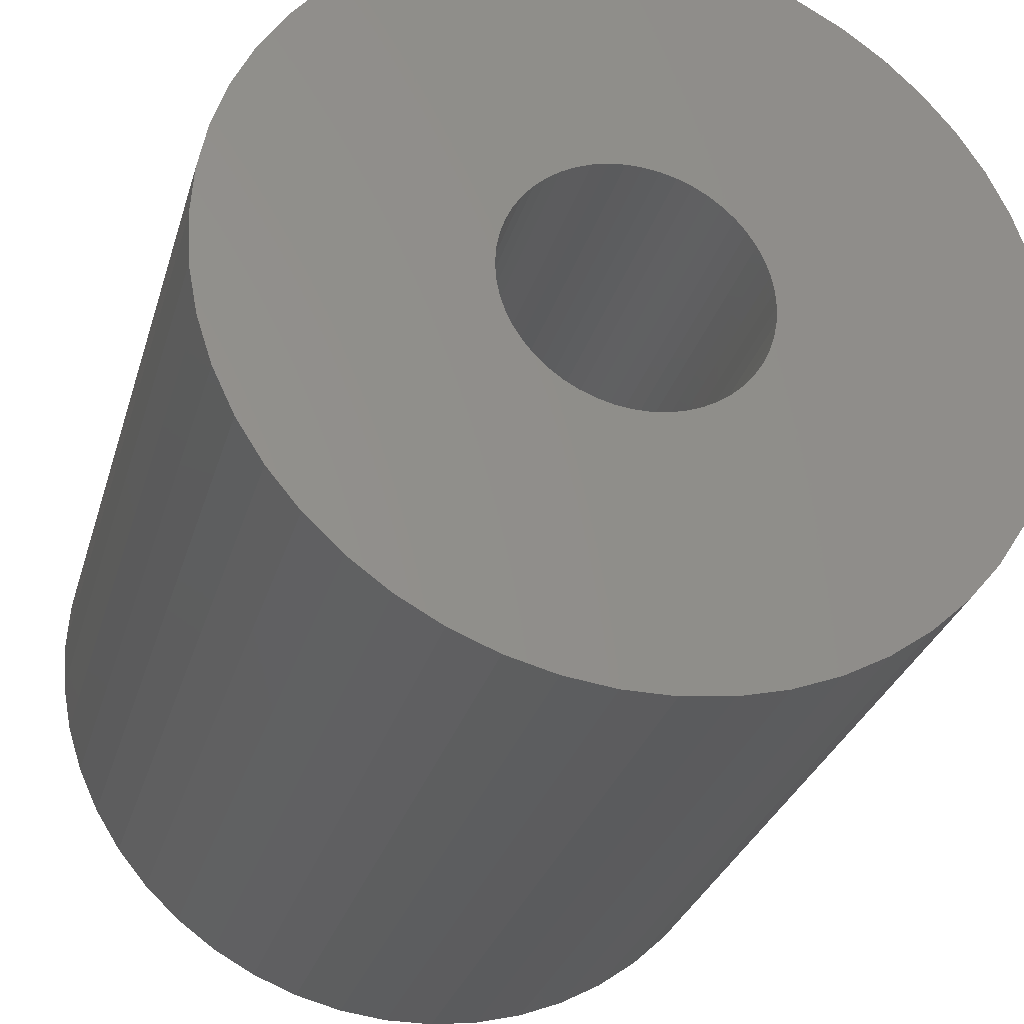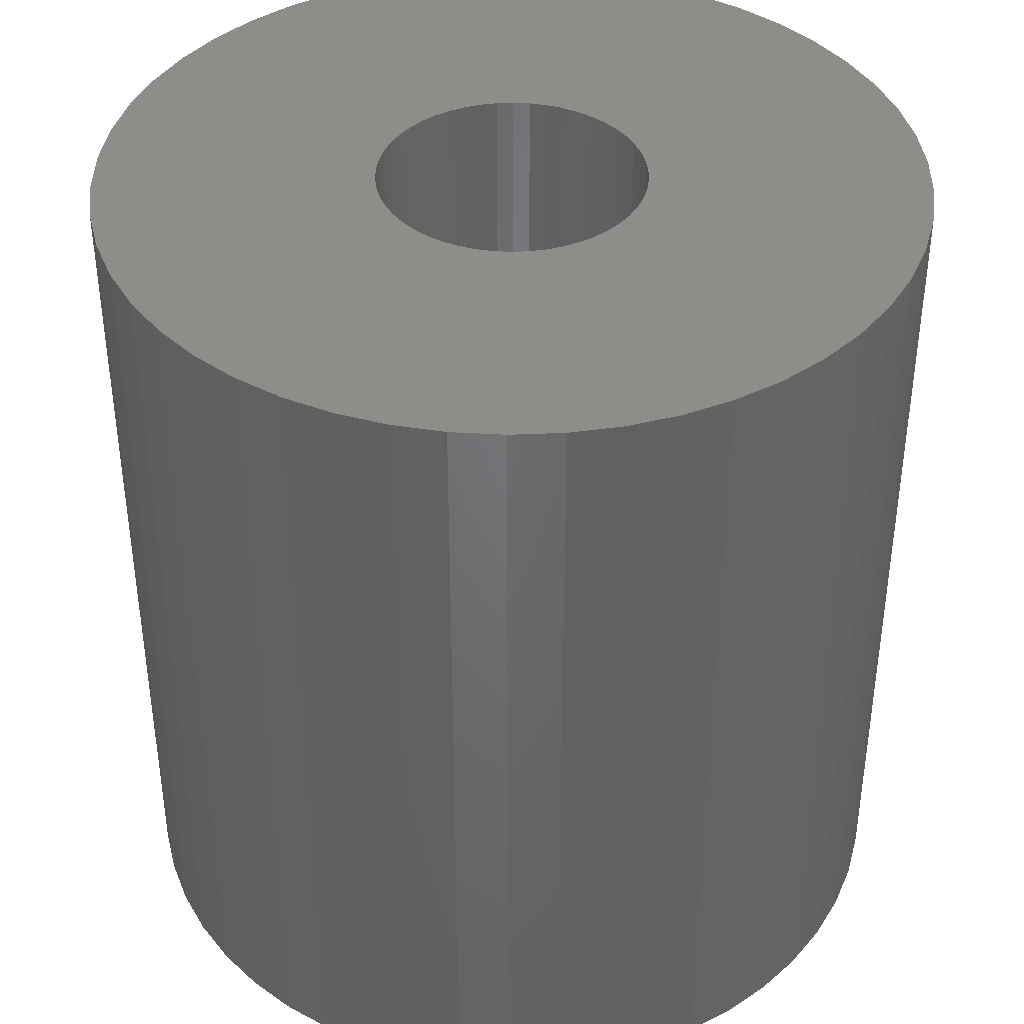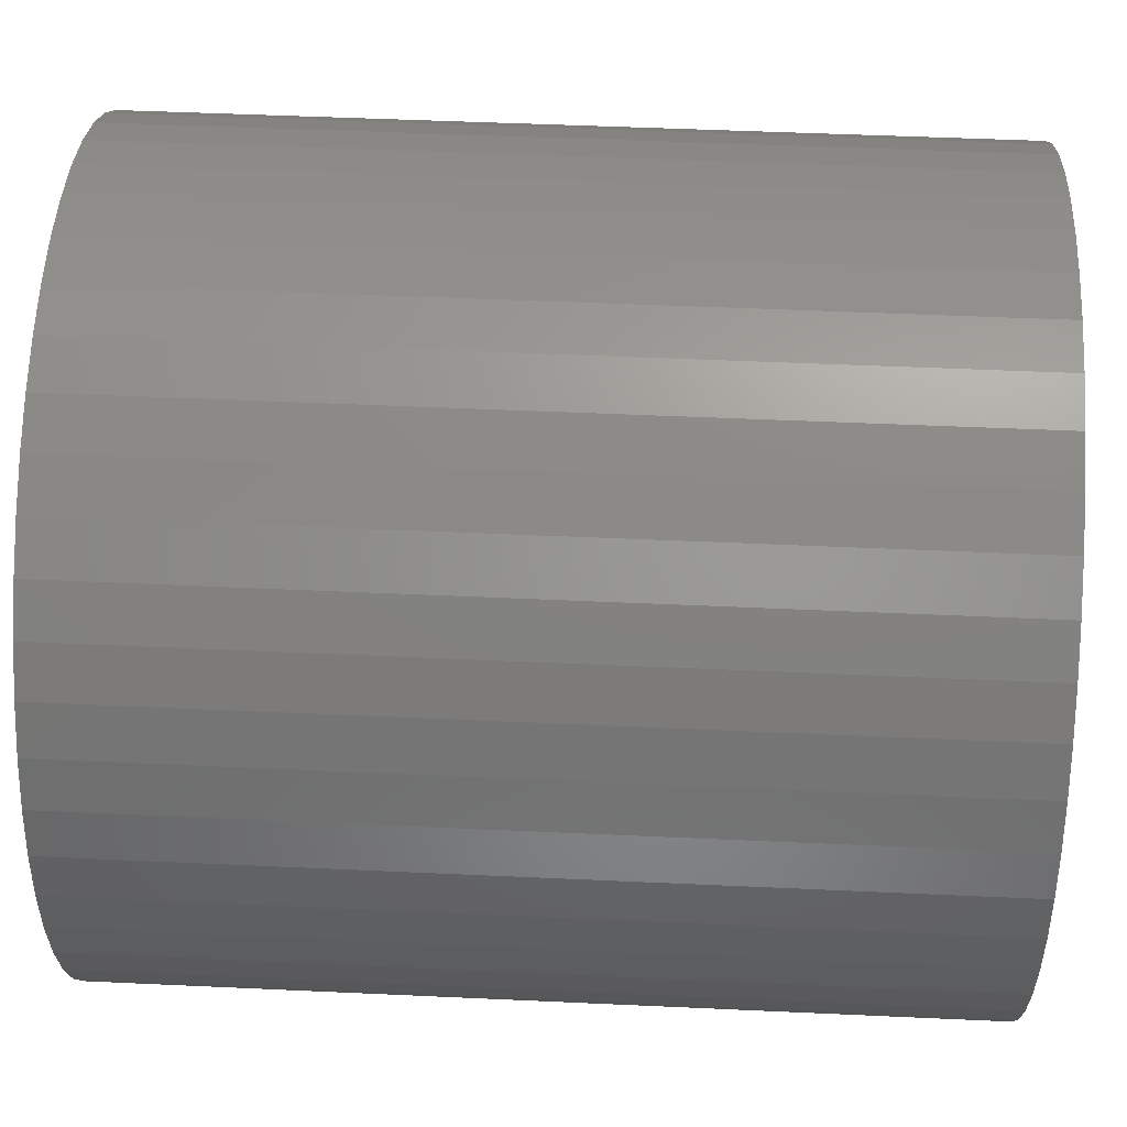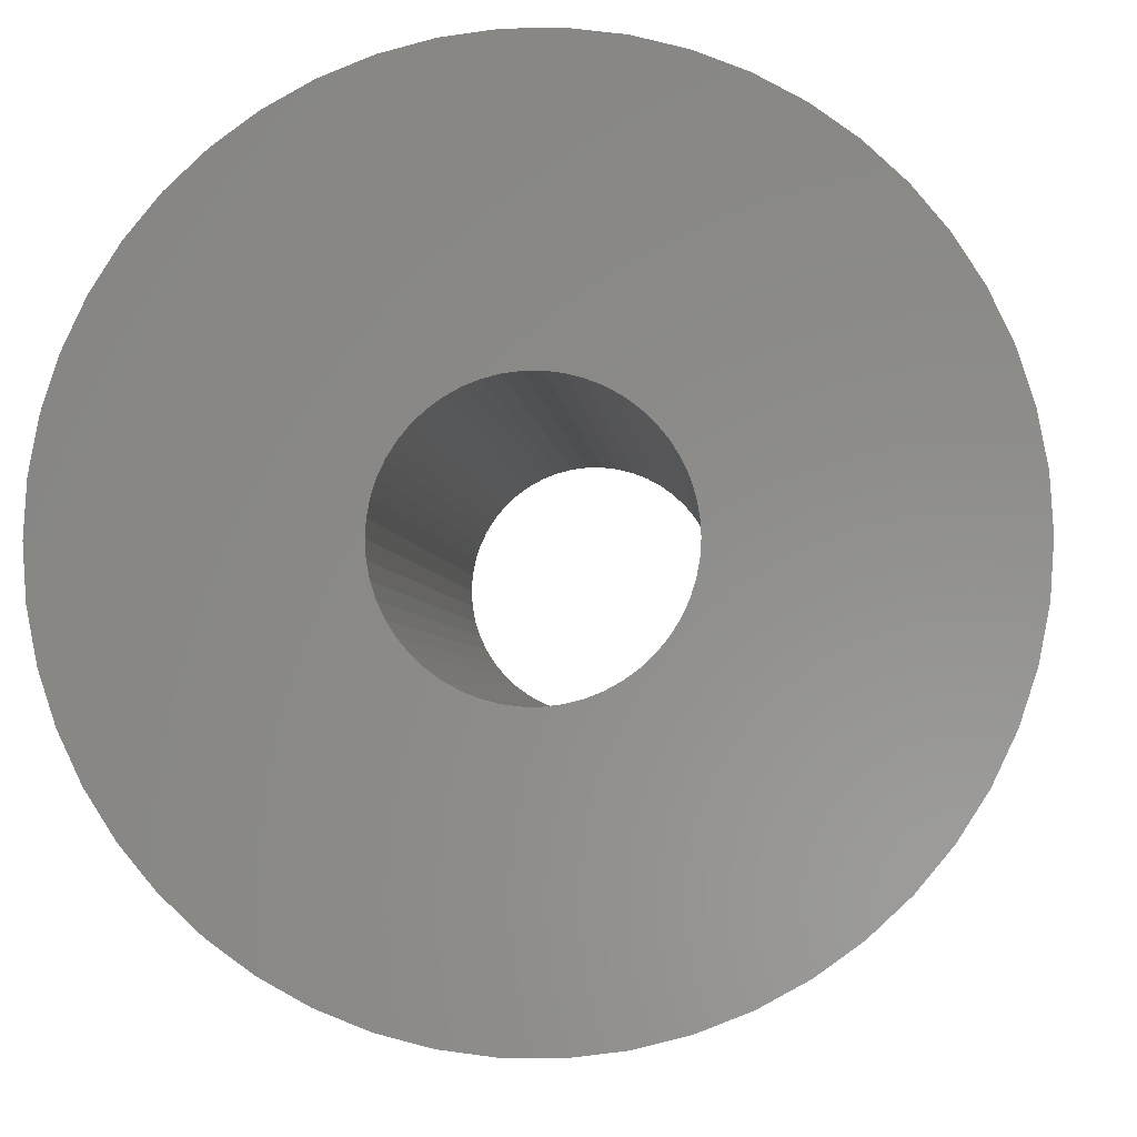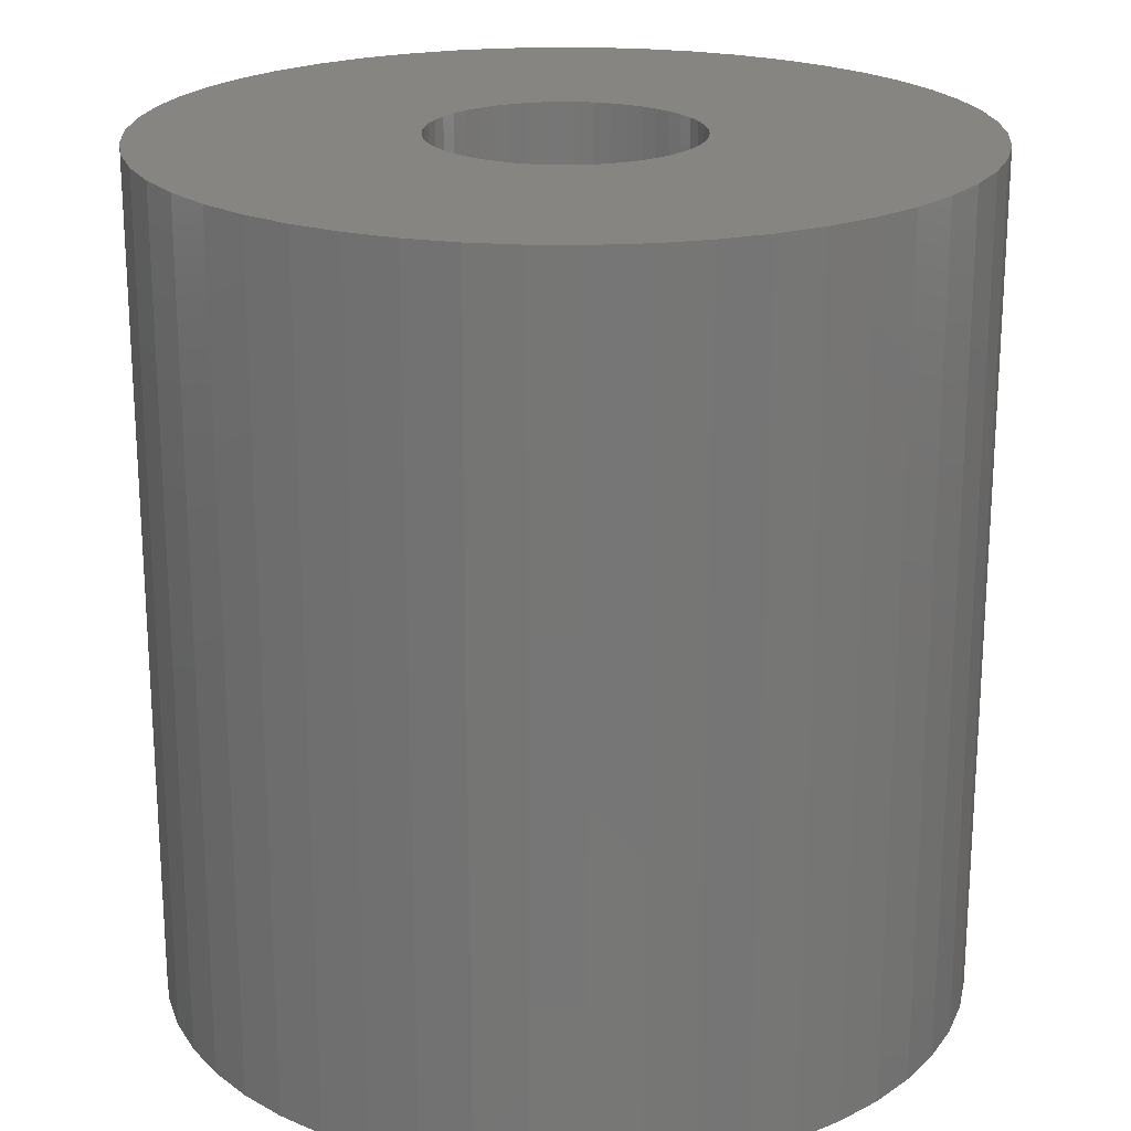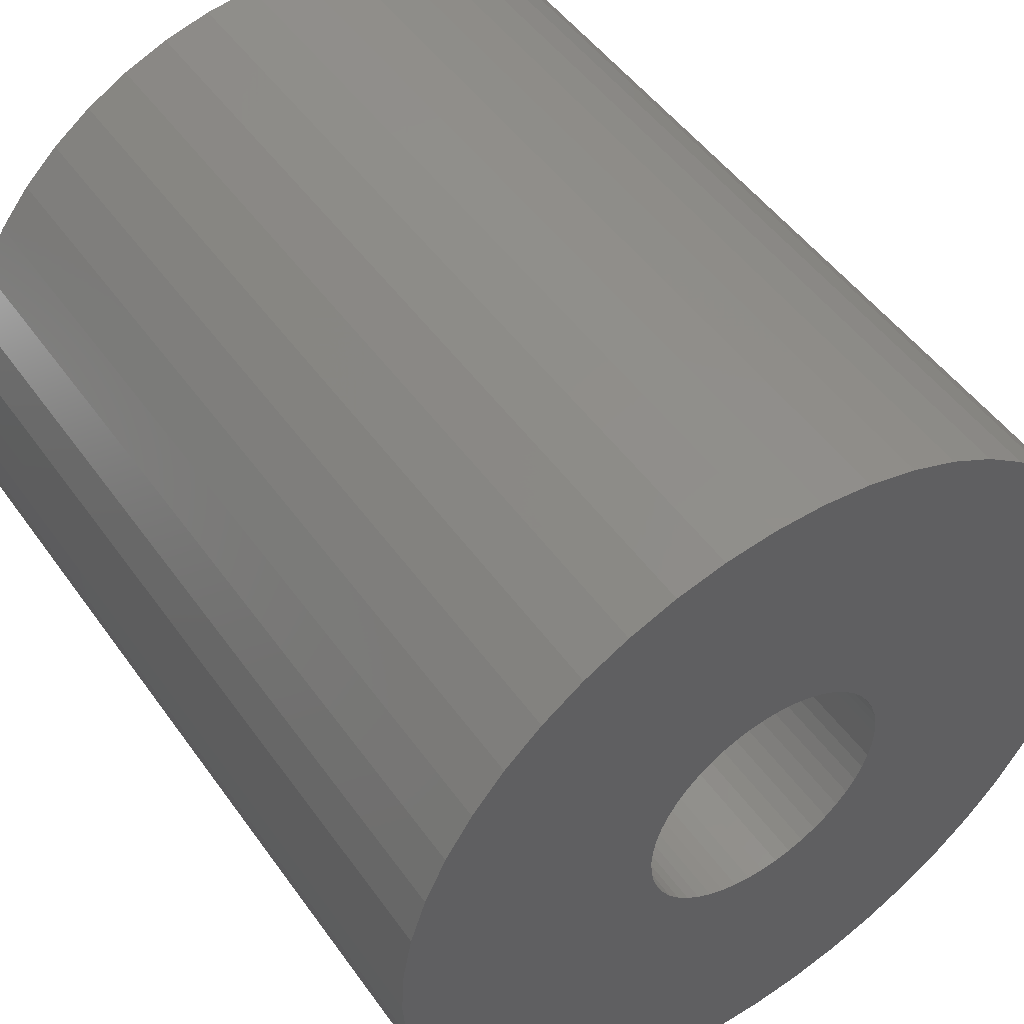
<metadata>
{"format":"stl","ext":"stl","renderer":"f3d","projection":"perspective","resolution":1024,"background":"white","views":[{"elev":-29.6,"azim":-15.3,"up":"+Y"},{"elev":40.1,"azim":11.4,"up":"+Z"},{"elev":47.3,"azim":93.0,"up":"+Y"},{"elev":-3.2,"azim":-176.2,"up":"+Y"},{"elev":21.2,"azim":22.6,"up":"+Z"},{"elev":49.4,"azim":-34.0,"up":"+Y"}]}
</metadata>
<code>
# stl→obj: 200 verts, 400 faces
v 4.75 0 5
v 4.713 0.5953 -5
v 4.713 0.5953 5
v 4.75 0 -5
v -4.75 0 -5
v -4.713 0.5953 5
v -4.713 0.5953 -5
v -4.75 0 5
v 0.2983 4.741 -5
v -0.2983 4.741 5
v 0.2983 4.741 5
v -0.2983 4.741 -5
v -0.2983 -4.741 -5
v 0.2983 -4.741 5
v -0.2983 -4.741 5
v 0.2983 -4.741 -5
v 3.463 3.252 -5
v 3.028 3.66 5
v 3.463 3.252 5
v 3.028 3.66 -5
v -3.028 3.66 -5
v -3.463 3.252 5
v -3.028 3.66 5
v -3.463 3.252 -5
v -1.468 4.518 -5
v -2.022 4.298 5
v -1.468 4.518 5
v -2.022 4.298 -5
v 4.416 1.749 5
v 4.162 2.288 -5
v 4.162 2.288 5
v 4.416 1.749 -5
v 4.601 1.181 -5
v 4.601 1.181 5
v 3.843 2.792 -5
v 3.843 2.792 5
v 2.022 4.298 -5
v 1.468 4.518 5
v 2.022 4.298 5
v 1.468 4.518 -5
v 0.8901 4.666 5
v 0.8901 4.666 -5
v 2.545 4.011 -5
v 2.545 4.011 5
v -4.416 1.749 -5
v -4.162 2.288 5
v -4.162 2.288 -5
v -4.416 1.749 5
v -3.843 2.792 -5
v -3.843 2.792 5
v -4.601 1.181 -5
v -4.601 1.181 5
v -0.8901 4.666 -5
v -0.8901 4.666 5
v 0.8901 -4.666 5
v 0.8901 -4.666 -5
v 1.55 0 5
v 1.538 0.1943 5
v 4.713 -0.5953 5
v 1.501 0.3855 5
v 1.538 -0.1943 5
v 1.441 0.5706 5
v 4.601 -1.181 5
v 1.358 0.7467 5
v 1.501 -0.3855 5
v 1.254 0.9111 5
v 4.416 -1.749 5
v 1.13 1.061 5
v 1.441 -0.5706 5
v 0.988 1.194 5
v 4.162 -2.288 5
v 0.8305 1.309 5
v 1.358 -0.7467 5
v 3.843 -2.792 5
v 0.66 1.402 5
v 0.479 1.474 5
v 0.2904 1.523 5
v 0.09732 1.547 5
v -0.09732 1.547 5
v -0.2904 1.523 5
v -0.479 1.474 5
v -0.66 1.402 5
v -0.8305 1.309 5
v -2.545 4.011 5
v -0.988 1.194 5
v -1.13 1.061 5
v -1.254 0.9111 5
v -1.358 0.7467 5
v 1.254 -0.9111 5
v 3.463 -3.252 5
v 1.13 -1.061 5
v 3.028 -3.66 5
v 0.988 -1.194 5
v 2.545 -4.011 5
v 0.8305 -1.309 5
v 2.022 -4.298 5
v 0.66 -1.402 5
v 1.468 -4.518 5
v 0.479 -1.474 5
v 0.2904 -1.523 5
v 0.09732 -1.547 5
v -0.09732 -1.547 5
v -0.2904 -1.523 5
v -0.8901 -4.666 5
v -0.479 -1.474 5
v -1.468 -4.518 5
v -0.66 -1.402 5
v -2.022 -4.298 5
v -0.8305 -1.309 5
v -2.545 -4.011 5
v -0.988 -1.194 5
v -3.028 -3.66 5
v -1.13 -1.061 5
v -3.463 -3.252 5
v -1.254 -0.9111 5
v -3.843 -2.792 5
v -1.358 -0.7467 5
v -4.162 -2.288 5
v -1.441 -0.5706 5
v -4.416 -1.749 5
v -1.501 -0.3855 5
v -4.601 -1.181 5
v -1.538 -0.1943 5
v -4.713 -0.5953 5
v -1.55 0 5
v -1.441 0.5706 5
v -1.501 0.3855 5
v -1.538 0.1943 5
v -2.545 4.011 -5
v 4.713 -0.5953 -5
v 3.843 -2.792 -5
v 3.463 -3.252 -5
v 4.601 -1.181 -5
v 4.416 -1.749 -5
v -4.162 -2.288 -5
v -4.416 -1.749 -5
v 1.55 0 -5
v 1.538 -0.1943 -5
v 1.501 -0.3855 -5
v 1.538 0.1943 -5
v 1.441 -0.5706 -5
v 4.162 -2.288 -5
v 1.358 -0.7467 -5
v 1.501 0.3855 -5
v 1.254 -0.9111 -5
v 1.13 -1.061 -5
v 3.028 -3.66 -5
v 1.441 0.5706 -5
v 0.988 -1.194 -5
v 2.545 -4.011 -5
v 0.8305 -1.309 -5
v 2.022 -4.298 -5
v 1.358 0.7467 -5
v 0.66 -1.402 -5
v 1.468 -4.518 -5
v 0.479 -1.474 -5
v 0.2904 -1.523 -5
v 0.09732 -1.547 -5
v -0.09732 -1.547 -5
v -0.2904 -1.523 -5
v -0.8901 -4.666 -5
v -0.479 -1.474 -5
v -1.468 -4.518 -5
v -0.66 -1.402 -5
v -2.022 -4.298 -5
v -0.8305 -1.309 -5
v -2.545 -4.011 -5
v -0.988 -1.194 -5
v -3.028 -3.66 -5
v -1.13 -1.061 -5
v -3.463 -3.252 -5
v -1.254 -0.9111 -5
v -3.843 -2.792 -5
v -1.358 -0.7467 -5
v 1.254 0.9111 -5
v 1.13 1.061 -5
v 0.988 1.194 -5
v 0.8305 1.309 -5
v 0.66 1.402 -5
v 0.479 1.474 -5
v 0.2904 1.523 -5
v 0.09732 1.547 -5
v -0.09732 1.547 -5
v -0.2904 1.523 -5
v -0.479 1.474 -5
v -0.66 1.402 -5
v -0.8305 1.309 -5
v -0.988 1.194 -5
v -1.13 1.061 -5
v -1.254 0.9111 -5
v -1.358 0.7467 -5
v -1.441 0.5706 -5
v -1.501 0.3855 -5
v -1.538 0.1943 -5
v -1.55 0 -5
v -1.441 -0.5706 -5
v -1.501 -0.3855 -5
v -4.601 -1.181 -5
v -1.538 -0.1943 -5
v -4.713 -0.5953 -5
f 1 2 3
f 2 1 4
f 5 6 7
f 6 5 8
f 9 10 11
f 10 9 12
f 13 14 15
f 14 13 16
f 17 18 19
f 18 17 20
f 21 22 23
f 22 21 24
f 25 26 27
f 26 25 28
f 29 30 31
f 30 29 32
f 3 33 34
f 33 3 2
f 31 35 36
f 35 31 30
f 37 38 39
f 38 37 40
f 40 41 38
f 41 40 42
f 43 39 44
f 39 43 37
f 45 46 47
f 46 45 48
f 49 22 24
f 22 49 50
f 51 48 45
f 48 51 52
f 53 27 54
f 27 53 25
f 16 55 14
f 55 16 56
f 34 32 29
f 32 34 33
f 36 17 19
f 17 36 35
f 42 11 41
f 11 42 9
f 20 44 18
f 44 20 43
f 47 50 49
f 50 47 46
f 7 52 51
f 52 7 6
f 57 1 3
f 58 3 34
f 1 57 59
f 60 34 29
f 61 59 57
f 62 29 31
f 59 61 63
f 64 31 36
f 65 63 61
f 66 36 19
f 63 65 67
f 68 19 18
f 69 67 65
f 70 18 44
f 67 69 71
f 72 44 39
f 73 71 69
f 71 73 74
f 3 58 57
f 34 60 58
f 75 39 38
f 29 62 60
f 31 64 62
f 36 66 64
f 19 68 66
f 18 70 68
f 76 38 41
f 44 72 70
f 39 75 72
f 38 76 75
f 77 41 11
f 41 77 76
f 11 78 77
f 11 79 78
f 10 79 11
f 79 10 80
f 54 80 10
f 80 54 81
f 27 81 54
f 81 27 82
f 26 82 27
f 82 26 83
f 84 83 26
f 83 84 85
f 23 85 84
f 85 23 86
f 22 86 23
f 86 22 87
f 50 87 22
f 87 50 88
f 89 74 73
f 74 89 90
f 91 90 89
f 90 91 92
f 93 92 91
f 92 93 94
f 95 94 93
f 94 95 96
f 97 96 95
f 96 97 98
f 99 98 97
f 98 99 55
f 100 55 99
f 55 100 14
f 101 14 100
f 102 14 101
f 15 102 103
f 102 15 14
f 104 103 105
f 106 105 107
f 108 107 109
f 103 104 15
f 110 109 111
f 112 111 113
f 114 113 115
f 116 115 117
f 118 117 119
f 105 106 104
f 120 119 121
f 122 121 123
f 124 123 125
f 46 88 50
f 107 108 106
f 88 46 126
f 109 110 108
f 48 126 46
f 111 112 110
f 126 48 127
f 113 114 112
f 52 127 48
f 115 116 114
f 127 52 128
f 117 118 116
f 6 128 52
f 119 120 118
f 128 6 125
f 121 122 120
f 8 125 6
f 123 124 122
f 125 8 124
f 28 84 26
f 84 28 129
f 129 23 84
f 23 129 21
f 12 54 10
f 54 12 53
f 59 4 1
f 4 59 130
f 90 131 74
f 131 90 132
f 67 133 63
f 133 67 134
f 63 130 59
f 130 63 133
f 135 120 136
f 120 135 118
f 137 4 130
f 138 130 133
f 4 137 2
f 139 133 134
f 140 2 137
f 141 134 142
f 2 140 33
f 143 142 131
f 144 33 140
f 145 131 132
f 33 144 32
f 146 132 147
f 148 32 144
f 149 147 150
f 32 148 30
f 151 150 152
f 153 30 148
f 30 153 35
f 130 138 137
f 133 139 138
f 154 152 155
f 134 141 139
f 142 143 141
f 131 145 143
f 132 146 145
f 147 149 146
f 156 155 56
f 150 151 149
f 152 154 151
f 155 156 154
f 157 56 16
f 56 157 156
f 16 158 157
f 16 159 158
f 13 159 16
f 159 13 160
f 161 160 13
f 160 161 162
f 163 162 161
f 162 163 164
f 165 164 163
f 164 165 166
f 167 166 165
f 166 167 168
f 169 168 167
f 168 169 170
f 171 170 169
f 170 171 172
f 173 172 171
f 172 173 174
f 175 35 153
f 35 175 17
f 176 17 175
f 17 176 20
f 177 20 176
f 20 177 43
f 178 43 177
f 43 178 37
f 179 37 178
f 37 179 40
f 180 40 179
f 40 180 42
f 181 42 180
f 42 181 9
f 182 9 181
f 183 9 182
f 12 183 184
f 183 12 9
f 53 184 185
f 25 185 186
f 28 186 187
f 184 53 12
f 129 187 188
f 21 188 189
f 24 189 190
f 49 190 191
f 47 191 192
f 185 25 53
f 45 192 193
f 51 193 194
f 7 194 195
f 135 174 173
f 186 28 25
f 174 135 196
f 187 129 28
f 136 196 135
f 188 21 129
f 196 136 197
f 189 24 21
f 198 197 136
f 190 49 24
f 197 198 199
f 191 47 49
f 200 199 198
f 192 45 47
f 199 200 195
f 193 51 45
f 5 195 200
f 194 7 51
f 195 5 7
f 152 94 96
f 94 152 150
f 147 90 92
f 90 147 132
f 74 142 71
f 142 74 131
f 163 104 106
f 104 163 161
f 136 122 198
f 122 136 120
f 155 96 98
f 96 155 152
f 56 98 55
f 98 56 155
f 71 134 67
f 134 71 142
f 161 15 104
f 15 161 13
f 165 106 108
f 106 165 163
f 171 116 173
f 116 171 114
f 171 112 114
f 112 171 169
f 198 124 200
f 124 198 122
f 200 8 5
f 8 200 124
f 150 92 94
f 92 150 147
f 173 118 135
f 118 173 116
f 167 108 110
f 108 167 165
f 169 110 112
f 110 169 167
f 137 58 140
f 58 137 57
f 125 194 128
f 194 125 195
f 183 78 79
f 78 183 182
f 158 102 101
f 102 158 159
f 146 89 145
f 89 146 91
f 177 68 70
f 68 177 176
f 189 85 86
f 85 189 188
f 186 81 82
f 81 186 185
f 148 64 153
f 64 148 62
f 153 66 175
f 66 153 64
f 180 75 76
f 75 180 179
f 181 76 77
f 76 181 180
f 178 70 72
f 70 178 177
f 88 190 87
f 190 88 191
f 87 189 86
f 189 87 190
f 127 192 126
f 192 127 193
f 187 82 83
f 82 187 186
f 185 80 81
f 80 185 184
f 154 99 97
f 99 154 156
f 144 62 148
f 62 144 60
f 140 60 144
f 60 140 58
f 175 68 176
f 68 175 66
f 182 77 78
f 77 182 181
f 179 72 75
f 72 179 178
f 126 191 88
f 191 126 192
f 128 193 127
f 193 128 194
f 188 83 85
f 83 188 187
f 184 79 80
f 79 184 183
f 141 65 139
f 65 141 69
f 139 61 138
f 61 139 65
f 168 113 111
f 113 168 170
f 146 93 91
f 93 146 149
f 151 97 95
f 97 151 154
f 145 73 143
f 73 145 89
f 138 57 137
f 57 138 61
f 160 105 103
f 105 160 162
f 113 172 115
f 172 113 170
f 117 196 119
f 196 117 174
f 119 197 121
f 197 119 196
f 123 195 125
f 195 123 199
f 149 95 93
f 95 149 151
f 143 69 141
f 69 143 73
f 159 103 102
f 103 159 160
f 115 174 117
f 174 115 172
f 121 199 123
f 199 121 197
f 156 100 99
f 100 156 157
f 157 101 100
f 101 157 158
f 164 109 107
f 109 164 166
f 166 111 109
f 111 166 168
f 162 107 105
f 107 162 164

</code>
